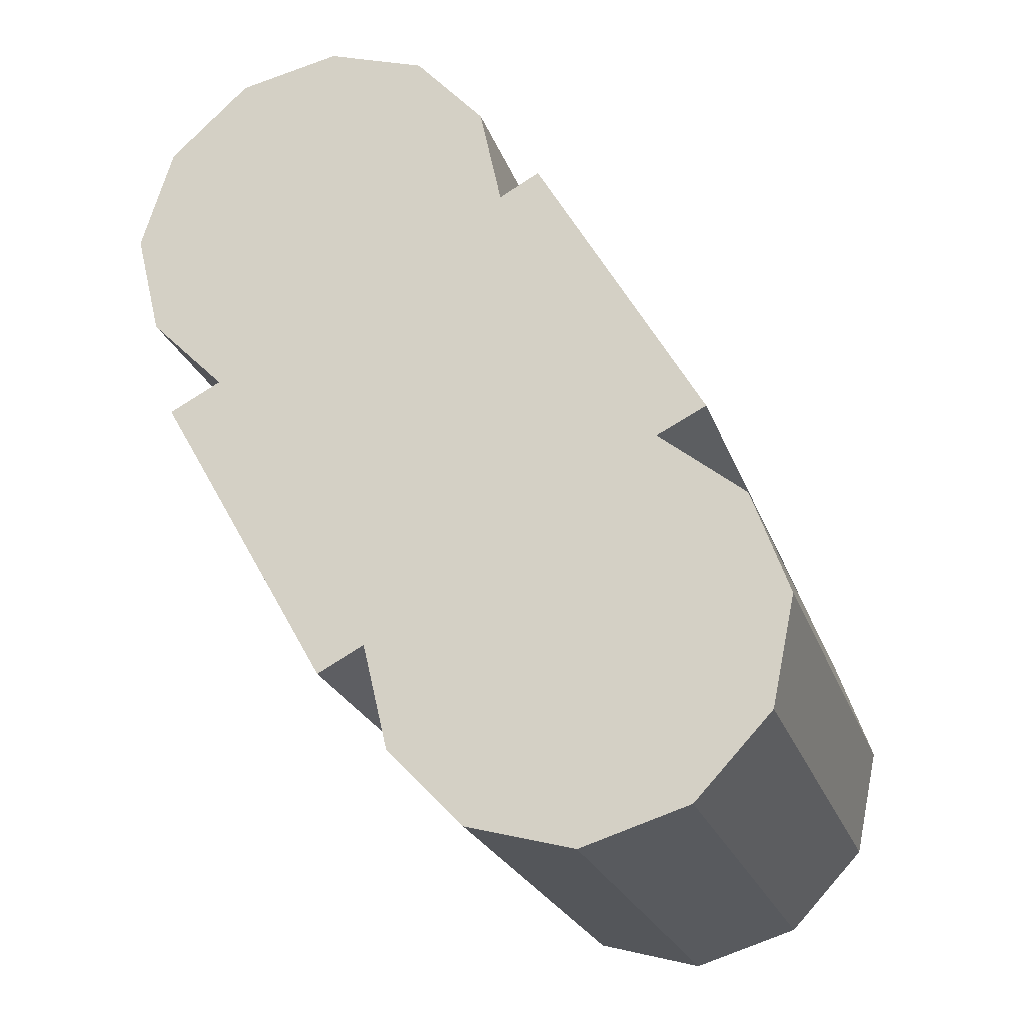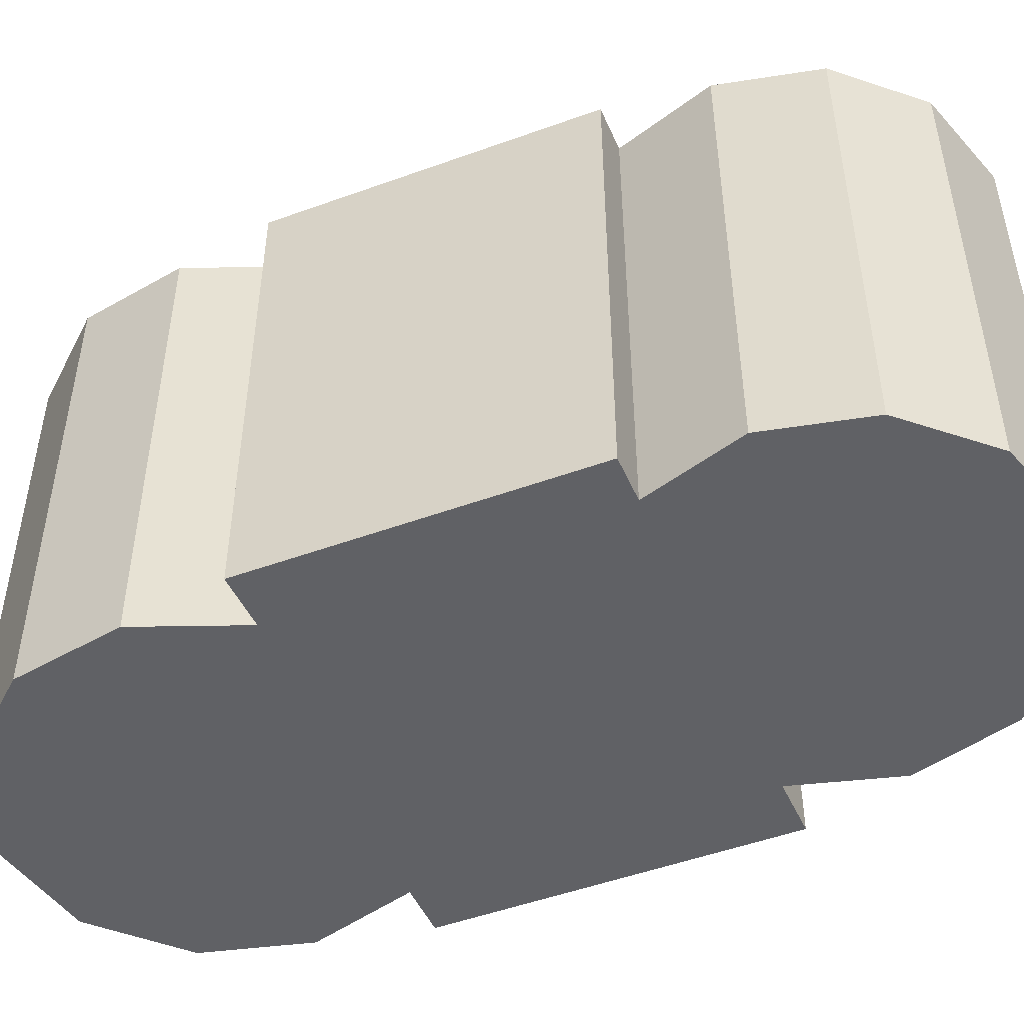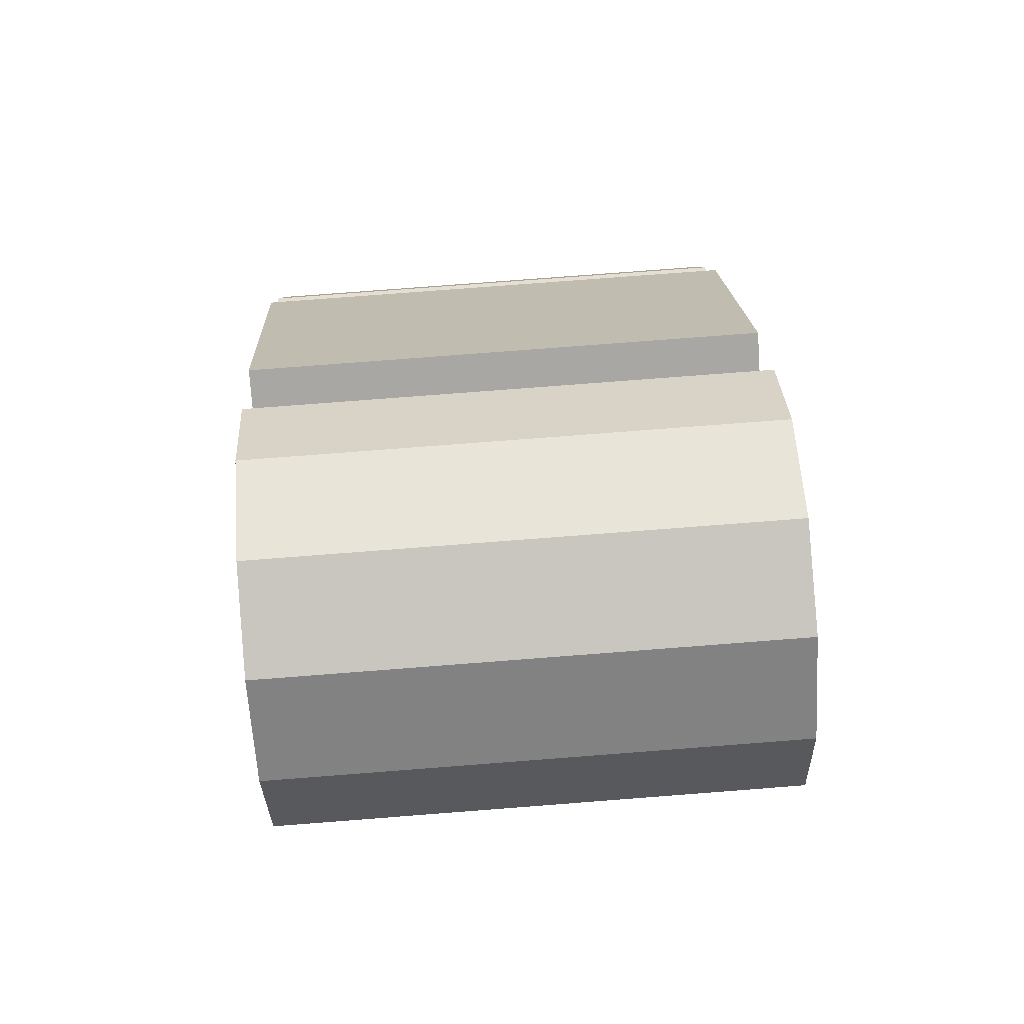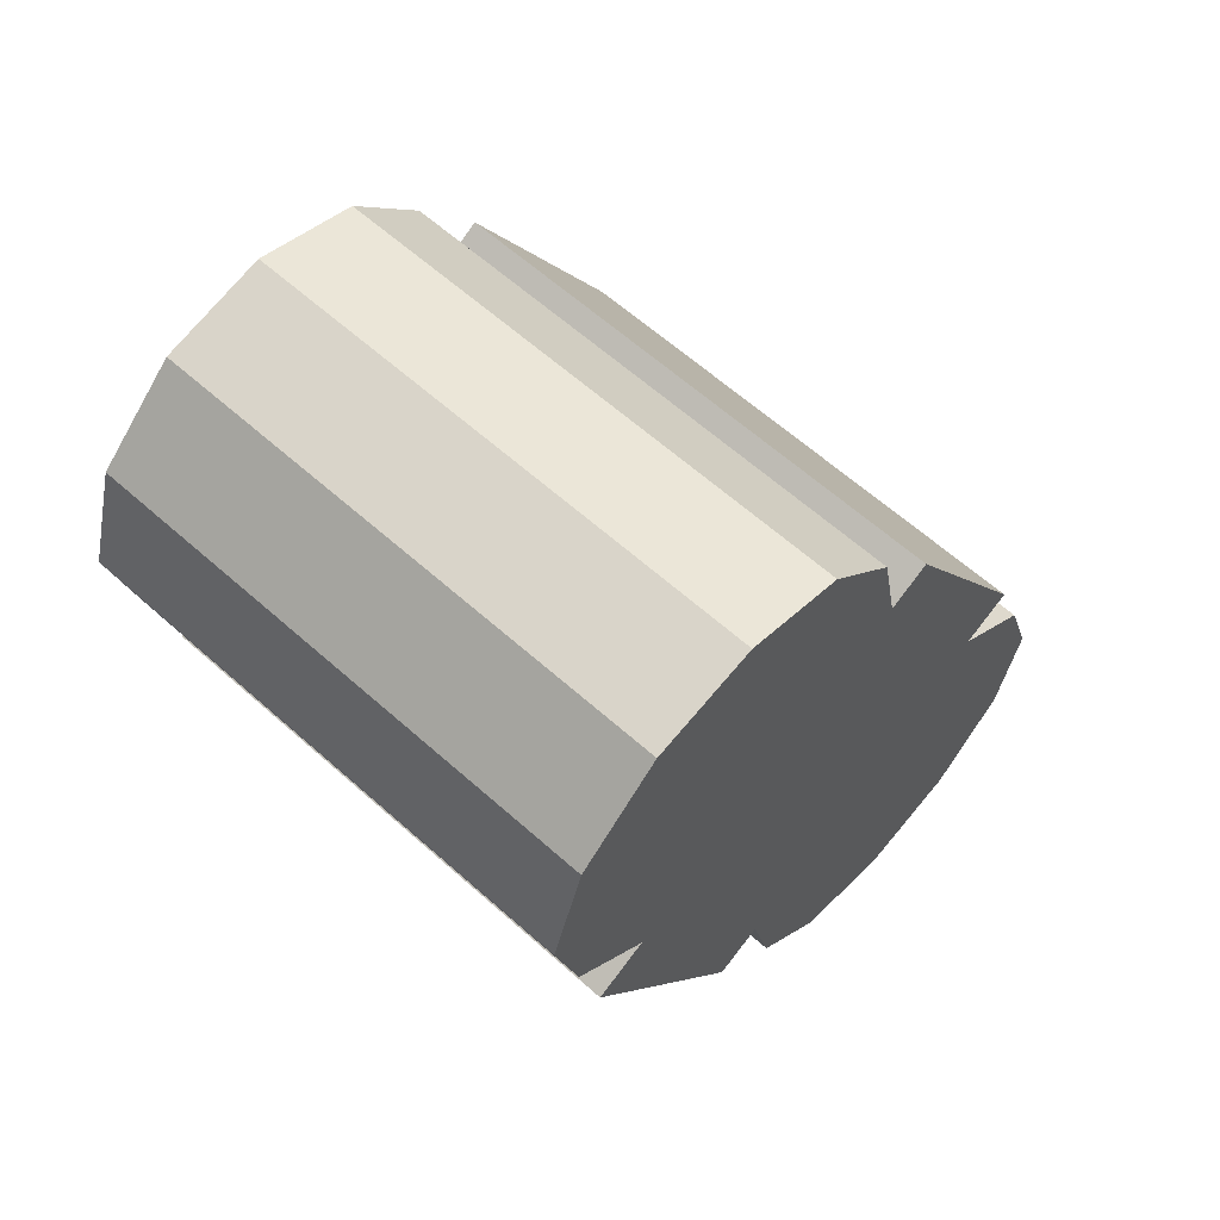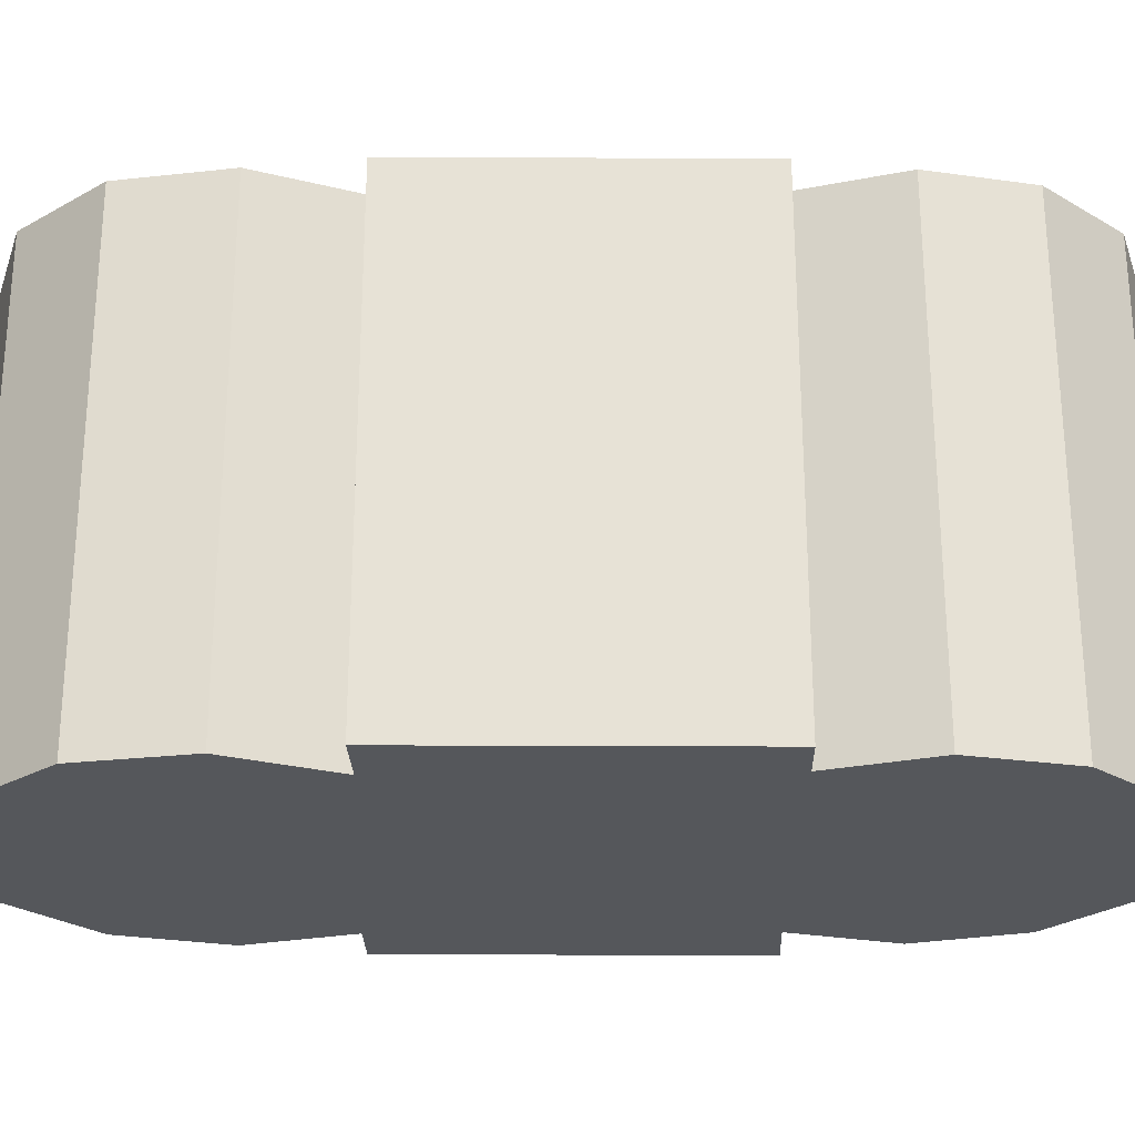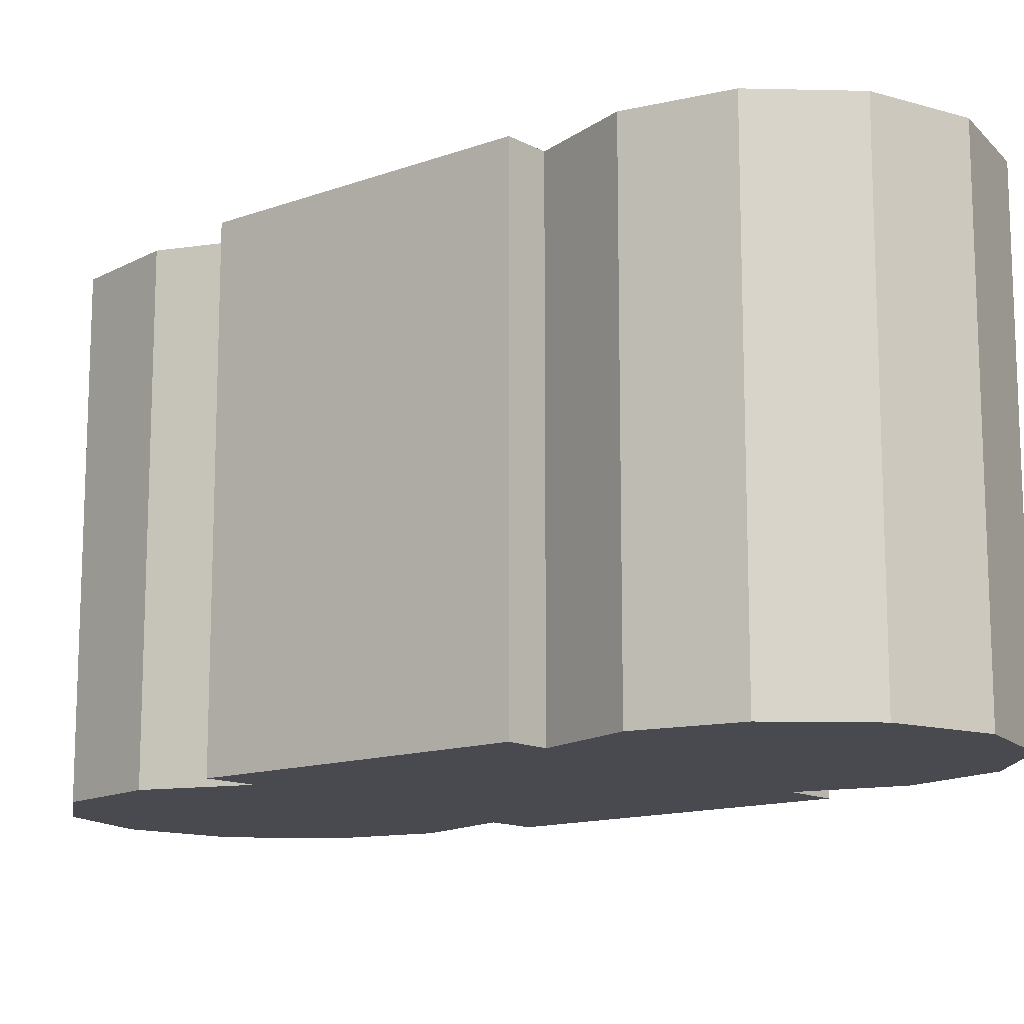
<metadata>
{"format":"obj","ext":"obj","renderer":"f3d","projection":"perspective","resolution":1024,"background":"white","views":[{"elev":-23.9,"azim":-163.2,"up":"+Z"},{"elev":-49.6,"azim":-38.5,"up":"+Y"},{"elev":77.3,"azim":85.6,"up":"+Z"},{"elev":62.9,"azim":132.0,"up":"+Z"},{"elev":-26.6,"azim":-60.8,"up":"+Y"},{"elev":-13.5,"azim":-21.2,"up":"+Y"}]}
</metadata>
<code>
v  4.044 9.88 -4.357
v  2.406 9.88 3.45
v  6.145 9.88 -3.772
v  0.721 9.88 2.059
v  1.945 9.88 -3.714
v  0 9.88 6.05e-16
v  0.452 9.88 -2.13
v  9.054 9.88 -0.593
v  11.43 9.88 5.912
v  12.45 9.88 5.384
v  7.271 9.88 12.77
v  5.902 9.88 11.23
v  5.474 9.88 9.211
v  4.684 9.88 9.638
v  1.436 9.88 3.934
v  8.134 9.88 -0.114
v  7.634 9.88 -2.214
v  13.38 9.88 9.727
v  11.81 9.88 12.47
v  12.81 9.88 11.56
v  13.44 9.88 9.513
v  12.93 9.88 7.43
v  11.23 9.88 13
v  9.218 9.88 13.41
v  8.987 9.88 13.34
v  0.452 1.304e-16 -2.13
v  0 0 0
v  0.721 -1.261e-16 2.059
v  5.474 -5.64e-16 9.211
v  5.902 -6.878e-16 11.23
v  2.406 -2.113e-16 3.45
v  1.436 -2.409e-16 3.934
v  4.684 -5.902e-16 9.638
v  7.271 -7.819e-16 12.77
v  9.218 -8.214e-16 13.41
v  8.987 -8.167e-16 13.34
v  11.23 -7.96e-16 13
v  9.054 3.631e-17 -0.593
v  8.134 6.98e-18 -0.114
v  1.945 2.274e-16 -3.714
v  12.81 -7.081e-16 11.56
v  11.81 -7.638e-16 12.47
v  11.43 -3.62e-16 5.912
v  12.45 -3.297e-16 5.384
v  13.44 -5.825e-16 9.513
v  13.38 -5.956e-16 9.727
v  12.93 -4.55e-16 7.43
v  7.634 1.356e-16 -2.214
v  6.145 2.31e-16 -3.772
v  4.044 2.668e-16 -4.357
g defaultobject
f 1 2 3
f 2 1 4
f 4 1 5
f 4 5 6
f 6 5 7
f 8 9 10
f 9 8 11
f 11 8 12
f 12 8 13
f 13 8 14
f 14 8 2
f 14 2 15
f 2 8 16
f 2 16 17
f 2 17 3
f 18 19 20
f 19 18 21
f 19 21 22
f 19 22 23
f 23 22 24
f 24 22 9
f 24 9 25
f 25 9 11
f 26 6 7
f 6 26 27
f 27 4 6
f 4 27 28
f 29 12 13
f 12 29 30
f 28 2 4
f 2 28 31
f 32 14 15
f 14 32 33
f 30 11 12
f 11 30 34
f 34 25 11
f 25 34 24
f 24 34 35
f 35 34 36
f 35 23 24
f 23 35 37
f 31 15 2
f 15 31 32
f 38 16 8
f 16 38 39
f 40 7 5
f 7 40 26
f 33 13 14
f 13 33 29
f 37 19 23
f 19 37 20
f 20 37 41
f 41 37 42
f 43 10 9
f 10 43 44
f 41 18 20
f 18 41 21
f 21 41 45
f 45 41 46
f 45 22 21
f 22 45 47
f 39 17 16
f 17 39 48
f 47 9 22
f 9 47 43
f 44 8 10
f 8 44 38
f 48 3 17
f 3 48 49
f 49 1 3
f 1 49 50
f 50 5 1
f 5 50 40
f 47 29 43
f 29 47 30
f 30 47 45
f 30 45 34
f 34 45 46
f 34 46 41
f 34 41 36
f 36 41 42
f 36 42 37
f 36 37 35
f 44 39 38
f 39 44 28
f 28 44 31
f 31 44 32
f 32 44 43
f 32 43 33
f 33 43 29
f 49 40 50
f 40 49 26
f 26 49 27
f 27 49 48
f 27 48 28
f 28 48 39

</code>
